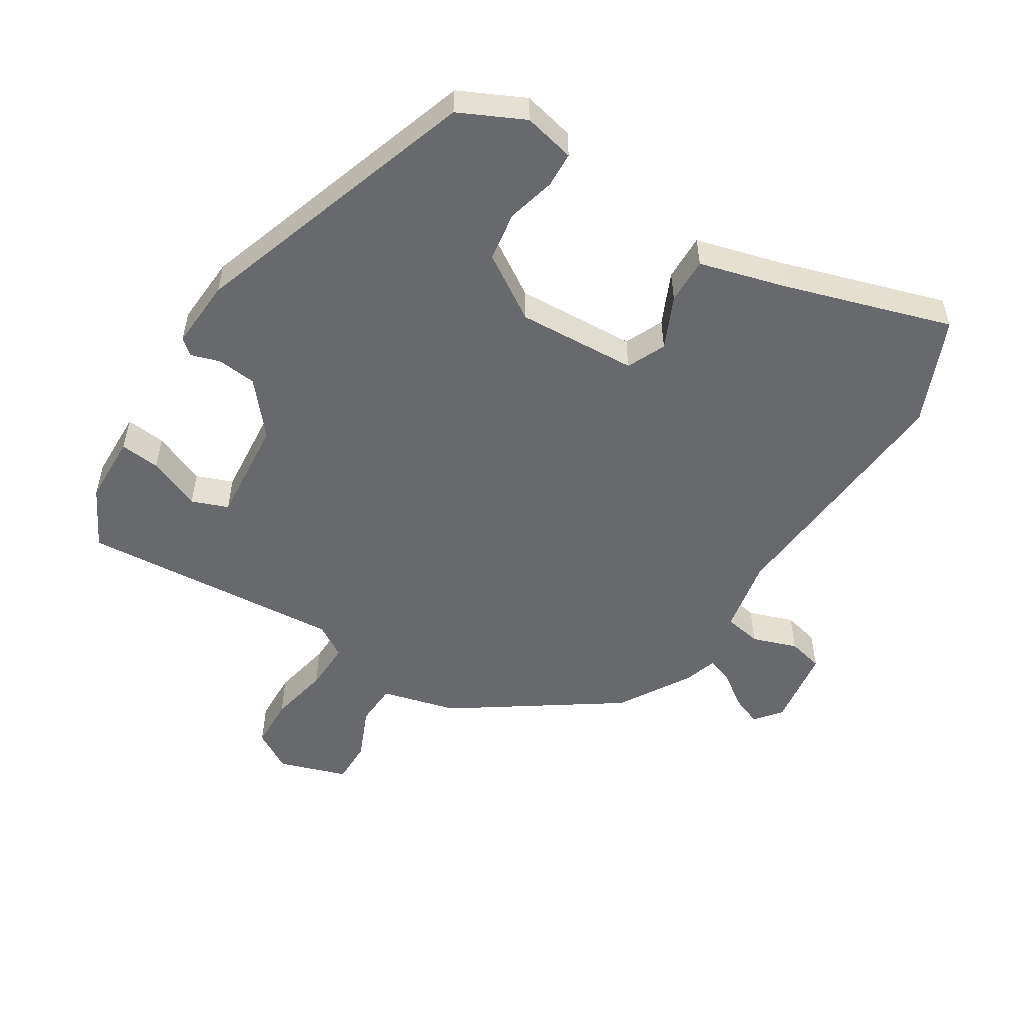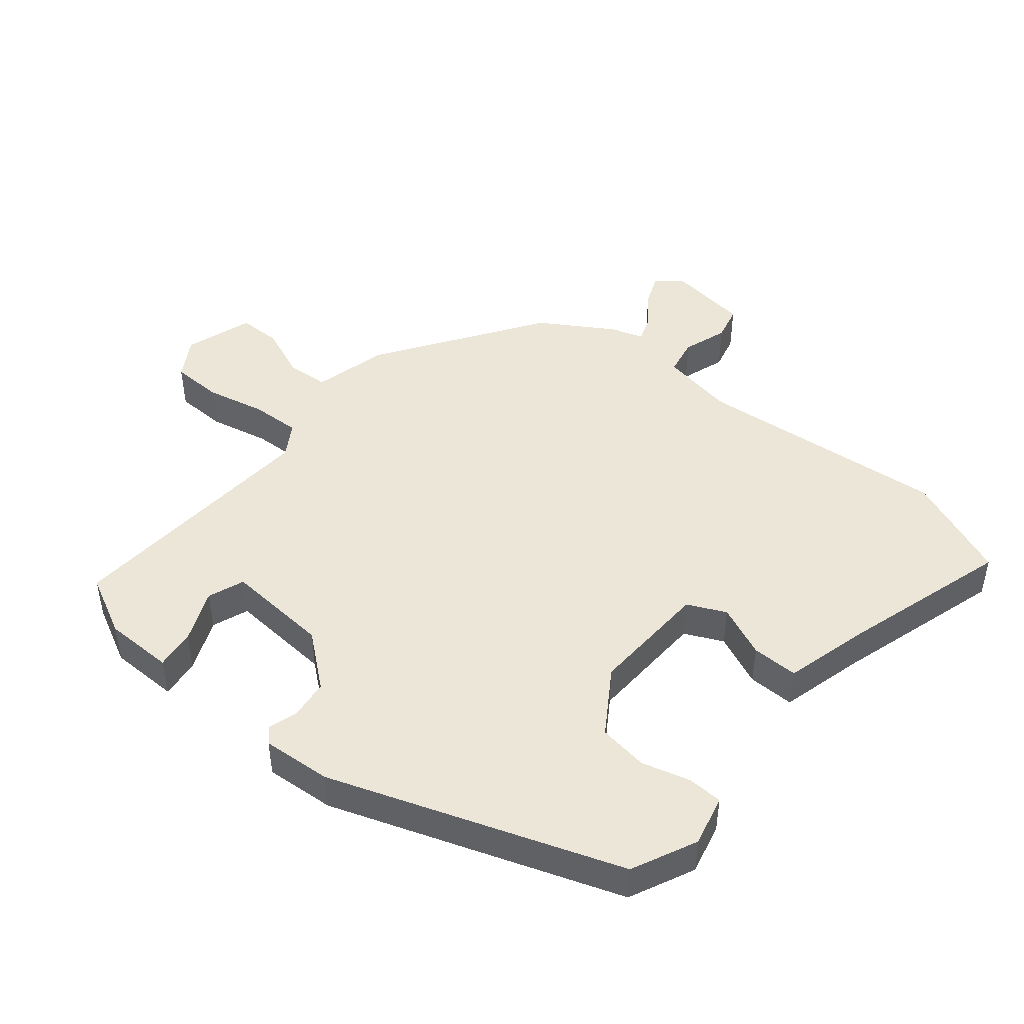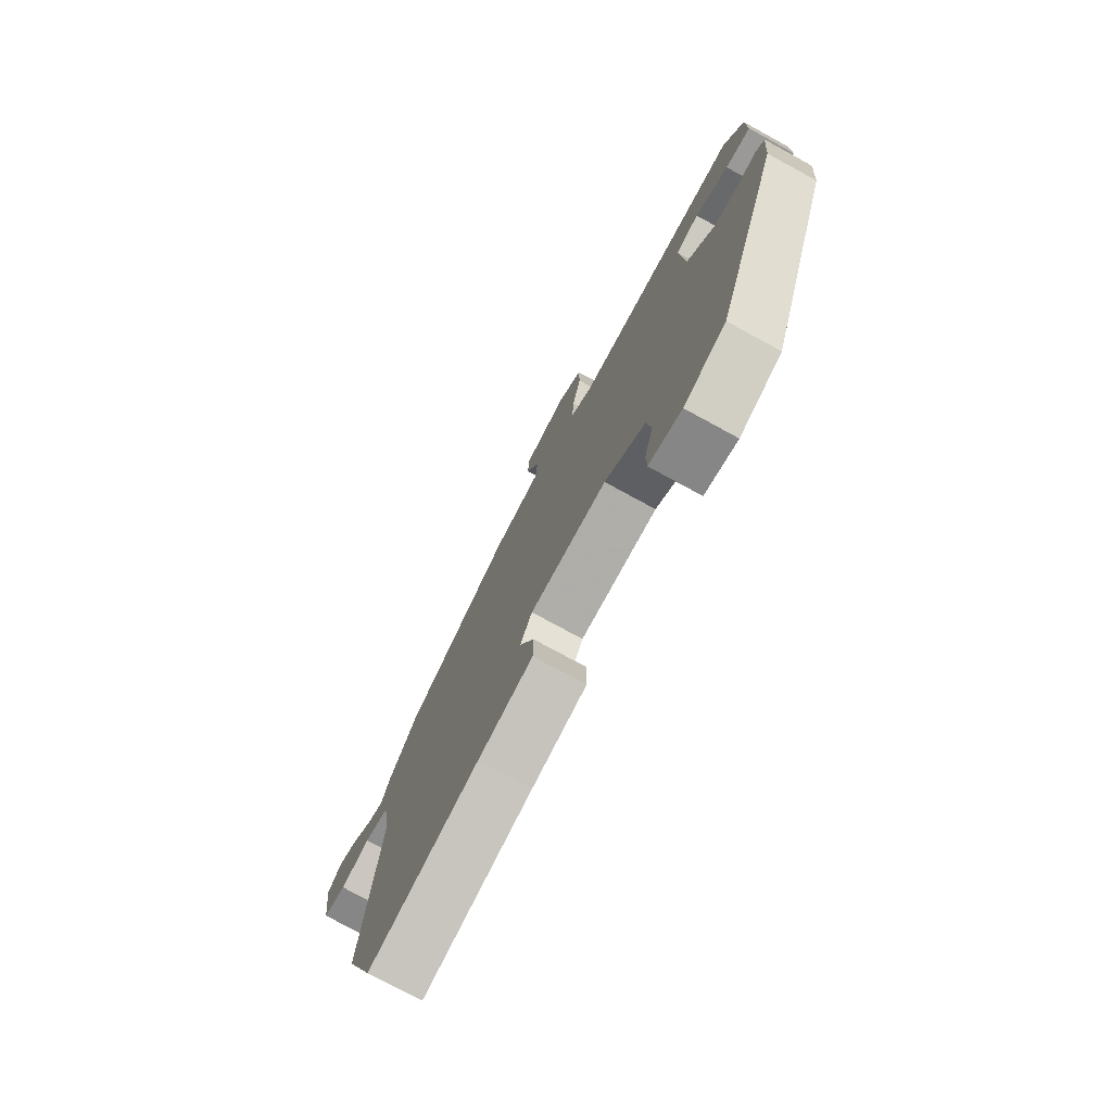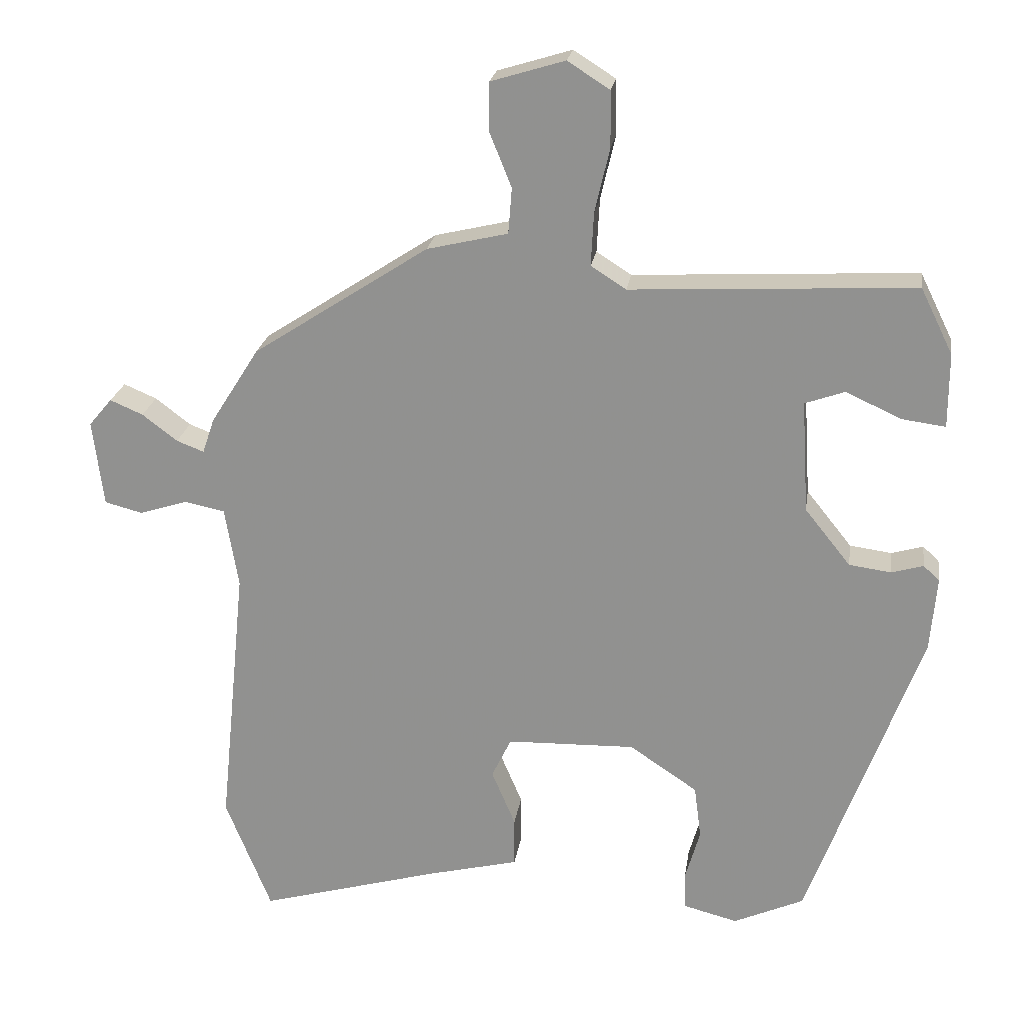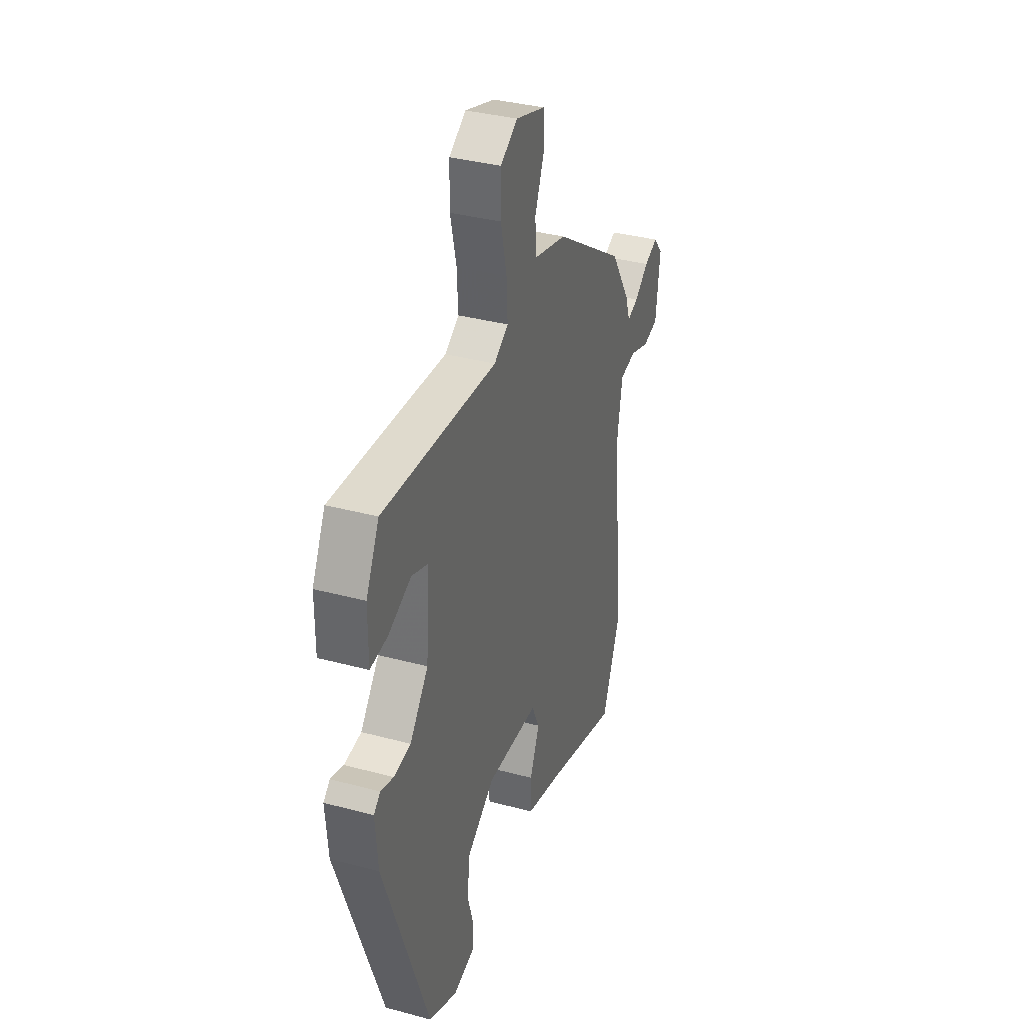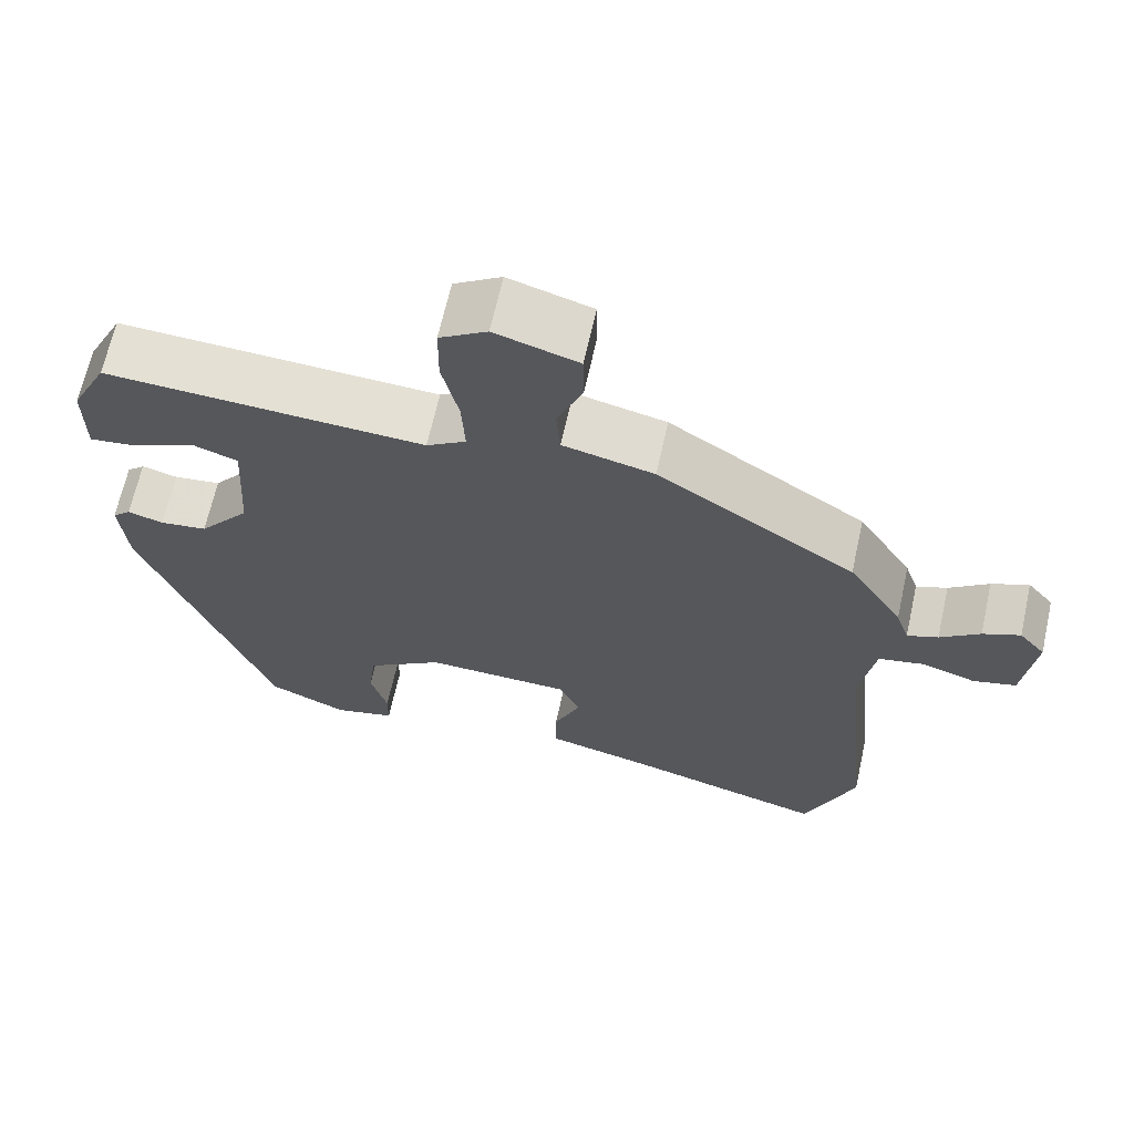
<metadata>
{"format":"obj","ext":"obj","renderer":"f3d","projection":"perspective","resolution":1024,"background":"white","views":[{"elev":-52.8,"azim":149.4,"up":"+Y"},{"elev":46.1,"azim":130.2,"up":"+Y"},{"elev":-76.0,"azim":61.4,"up":"+Z"},{"elev":22.6,"azim":8.5,"up":"+Z"},{"elev":35.2,"azim":109.7,"up":"+Z"},{"elev":66.2,"azim":-167.5,"up":"+Z"}]}
</metadata>
<code>
v -0.477 0.07 -0.557
v -0.542 0.07 -0.394
v -0.503 0.07 -0.009
v -0.522 0.07 0.106
v -0.579 0.07 0.118
v -0.648 0.07 0.096
v -0.702 0.07 0.11
v -0.717 0.07 0.233
v -0.684 0.07 0.272
v -0.637 0.07 0.252
v -0.587 0.07 0.214
v -0.548 0.07 0.199
v -0.531 0.07 0.249
v -0.462 0.07 0.358
v -0.212 0.07 0.521
v -0.097 0.07 0.548
v -0.092 0.07 0.613
v -0.124 0.07 0.692
v -0.123 0.07 0.759
v -0.018 0.07 0.791
v 0.042 0.07 0.753
v 0.043 0.07 0.674
v 0.022 0.07 0.583
v 0.018 0.07 0.507
v 0.068 0.07 0.475
v 0.471 0.07 0.496
v 0.517 0.07 0.403
v 0.517 0.07 0.297
v 0.456 0.07 0.305
v 0.376 0.07 0.341
v 0.32 0.07 0.321
v 0.33 0.07 0.161
v 0.395 0.07 0.08
v 0.455 0.07 0.072
v 0.5 0.07 0.085
v 0.523 0.07 0.064
v 0.514 0.07 -0.042
v 0.354 0.07 -0.481
v 0.254 0.07 -0.526
v 0.176 0.07 -0.506
v 0.175 0.07 -0.452
v 0.196 0.07 -0.379
v 0.186 0.07 -0.303
v 0.089 0.07 -0.238
v -0.094 0.07 -0.243
v -0.122 0.07 -0.301
v -0.088 0.07 -0.381
v -0.088 0.07 -0.452
v -0.218 0.07 -0.484
v -0.477 0 -0.557
v -0.542 0 -0.394
v -0.503 0 -0.009
v -0.522 0 0.106
v -0.579 0 0.118
v -0.648 0 0.096
v -0.702 0 0.11
v -0.717 0 0.233
v -0.684 0 0.272
v -0.637 0 0.252
v -0.587 0 0.214
v -0.548 0 0.199
v -0.531 0 0.249
v -0.462 0 0.358
v -0.212 0 0.521
v -0.097 0 0.548
v -0.092 0 0.613
v -0.124 0 0.692
v -0.123 0 0.759
v -0.018 0 0.791
v 0.042 0 0.753
v 0.043 0 0.674
v 0.022 0 0.583
v 0.018 0 0.507
v 0.068 0 0.475
v 0.471 0 0.496
v 0.517 0 0.403
v 0.517 0 0.297
v 0.456 0 0.305
v 0.376 0 0.341
v 0.32 0 0.321
v 0.33 0 0.161
v 0.395 0 0.08
v 0.455 0 0.072
v 0.5 0 0.085
v 0.523 0 0.064
v 0.514 0 -0.042
v 0.354 0 -0.481
v 0.254 0 -0.526
v 0.176 0 -0.506
v 0.175 0 -0.452
v 0.196 0 -0.379
v 0.186 0 -0.303
v 0.089 0 -0.238
v -0.094 0 -0.243
v -0.122 0 -0.301
v -0.088 0 -0.381
v -0.088 0 -0.452
v -0.218 0 -0.484
f 46 47 48 49
f 1 2 3
f 49 1 3
f 46 49 3
f 45 46 3
f 44 45 3 4
f 40 41 42
f 39 40 42
f 38 39 42
f 37 38 42
f 36 37 42
f 35 36 42
f 34 35 42
f 33 34 42 43
f 32 33 43 44
f 28 29 30
f 27 28 30
f 26 27 30
f 25 26 30 31
f 21 22 23
f 20 21 23
f 19 20 23
f 18 19 23
f 17 18 23
f 16 17 23 24
f 16 24 25
f 15 16 25
f 14 15 25
f 13 14 25
f 12 13 25
f 9 10 11
f 8 9 11
f 7 8 11
f 6 7 11
f 5 6 11
f 4 5 11 12
f 31 32 44
f 25 31 44
f 12 25 44
f 4 12 44
f 98 97 96 95
f 52 51 50
f 52 50 98
f 52 98 95
f 52 95 94
f 53 52 94 93
f 91 90 89
f 91 89 88
f 91 88 87
f 91 87 86
f 91 86 85
f 91 85 84
f 91 84 83
f 92 91 83 82
f 93 92 82 81
f 79 78 77
f 79 77 76
f 79 76 75
f 80 79 75 74
f 72 71 70
f 72 70 69
f 72 69 68
f 72 68 67
f 72 67 66
f 73 72 66 65
f 74 73 65
f 74 65 64
f 74 64 63
f 74 63 62
f 74 62 61
f 60 59 58
f 60 58 57
f 60 57 56
f 60 56 55
f 60 55 54
f 61 60 54 53
f 93 81 80
f 93 80 74
f 93 74 61
f 93 61 53
f 1 50 51 2
f 2 51 52 3
f 3 52 53 4
f 4 53 54 5
f 5 54 55 6
f 6 55 56 7
f 7 56 57 8
f 8 57 58 9
f 9 58 59 10
f 10 59 60 11
f 11 60 61 12
f 12 61 62 13
f 13 62 63 14
f 14 63 64 15
f 15 64 65 16
f 16 65 66 17
f 17 66 67 18
f 18 67 68 19
f 19 68 69 20
f 20 69 70 21
f 21 70 71 22
f 22 71 72 23
f 23 72 73 24
f 24 73 74 25
f 25 74 75 26
f 26 75 76 27
f 27 76 77 28
f 28 77 78 29
f 29 78 79 30
f 30 79 80 31
f 31 80 81 32
f 32 81 82 33
f 33 82 83 34
f 34 83 84 35
f 35 84 85 36
f 36 85 86 37
f 37 86 87 38
f 38 87 88 39
f 39 88 89 40
f 40 89 90 41
f 41 90 91 42
f 42 91 92 43
f 43 92 93 44
f 44 93 94 45
f 45 94 95 46
f 46 95 96 47
f 47 96 97 48
f 48 97 98 49
f 49 98 50 1

</code>
